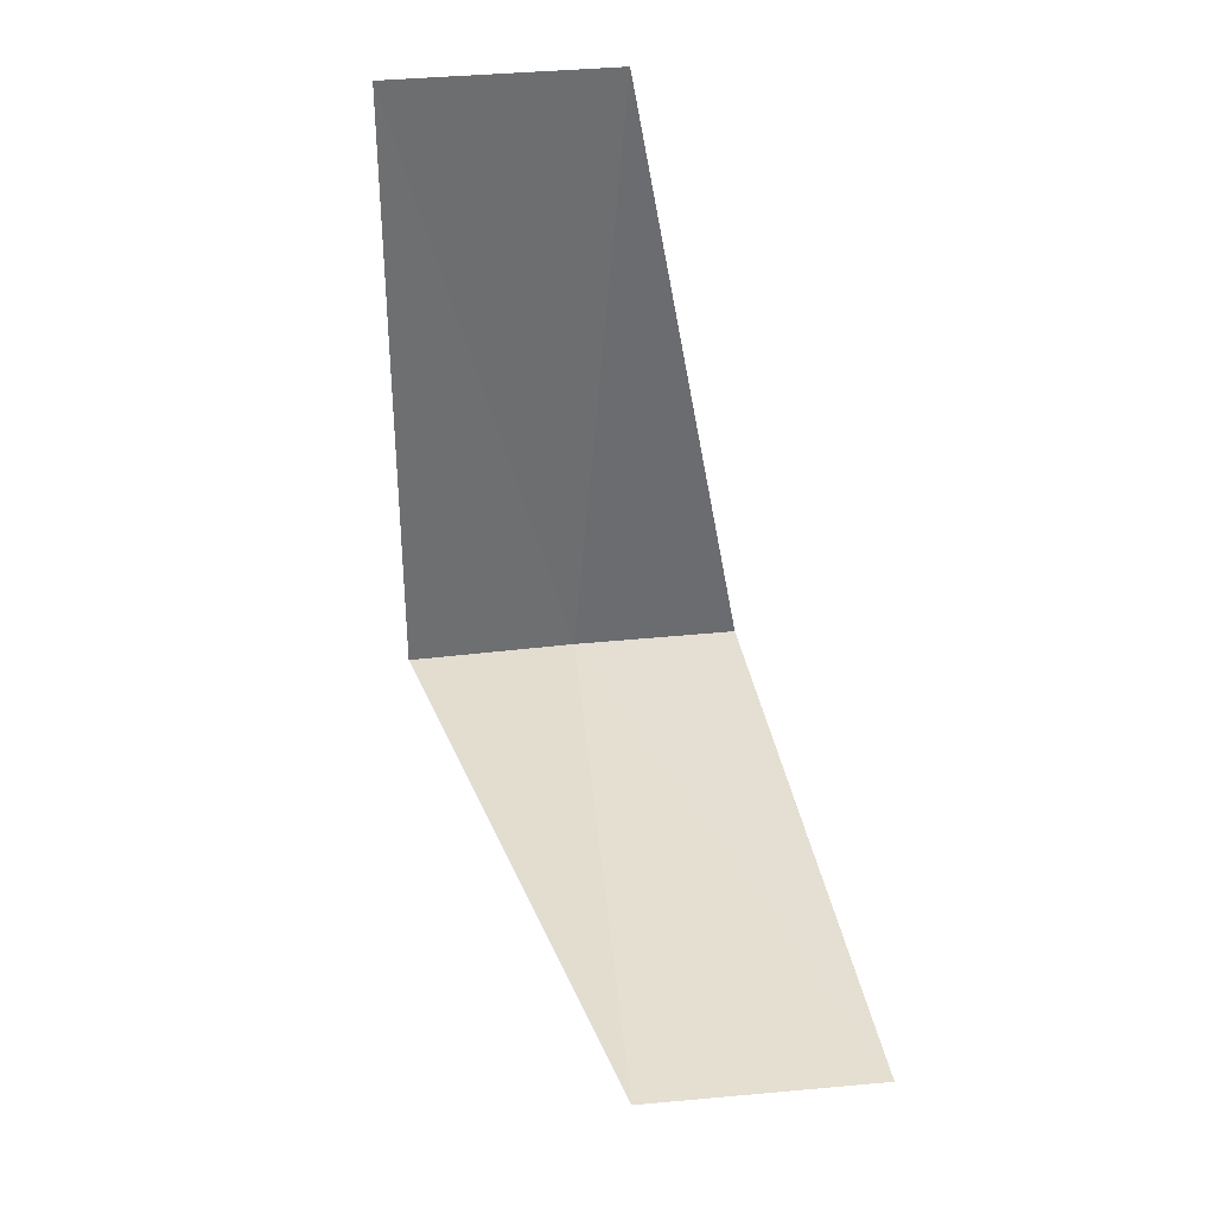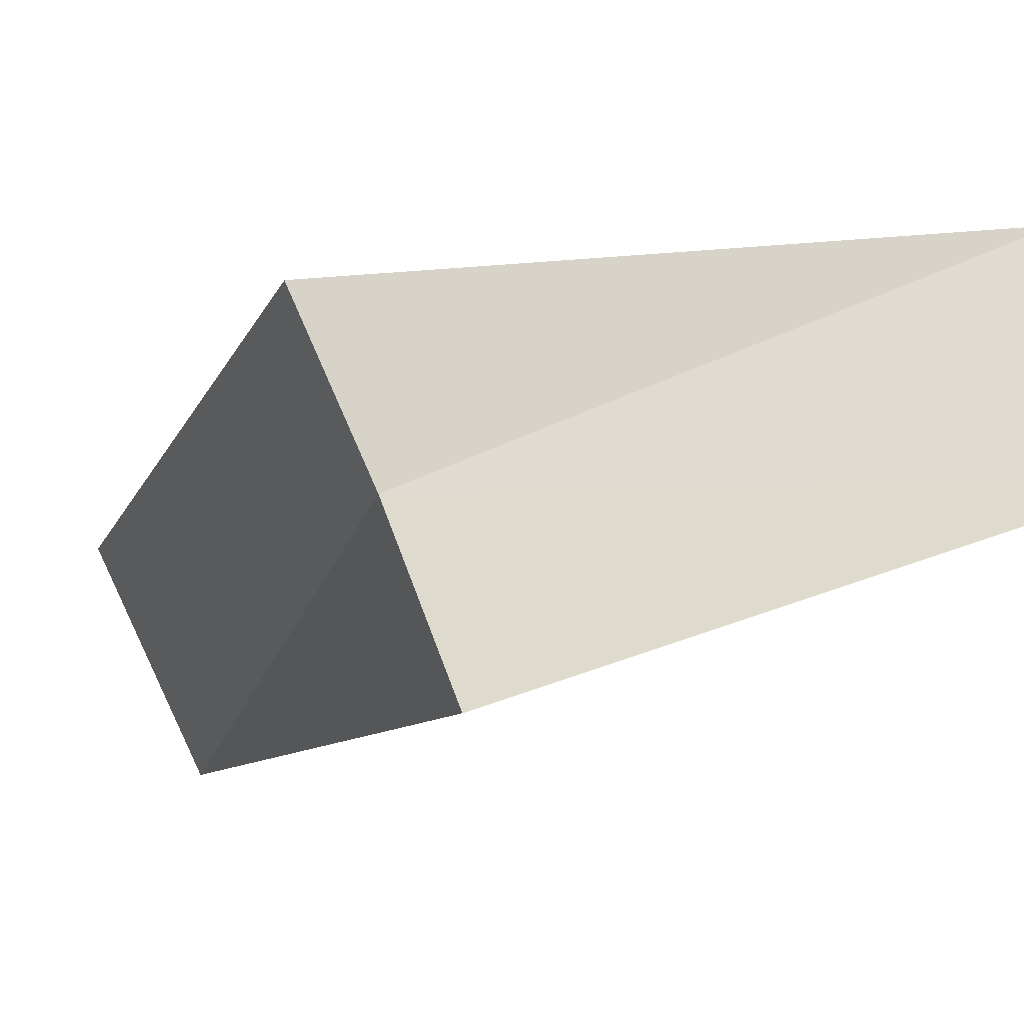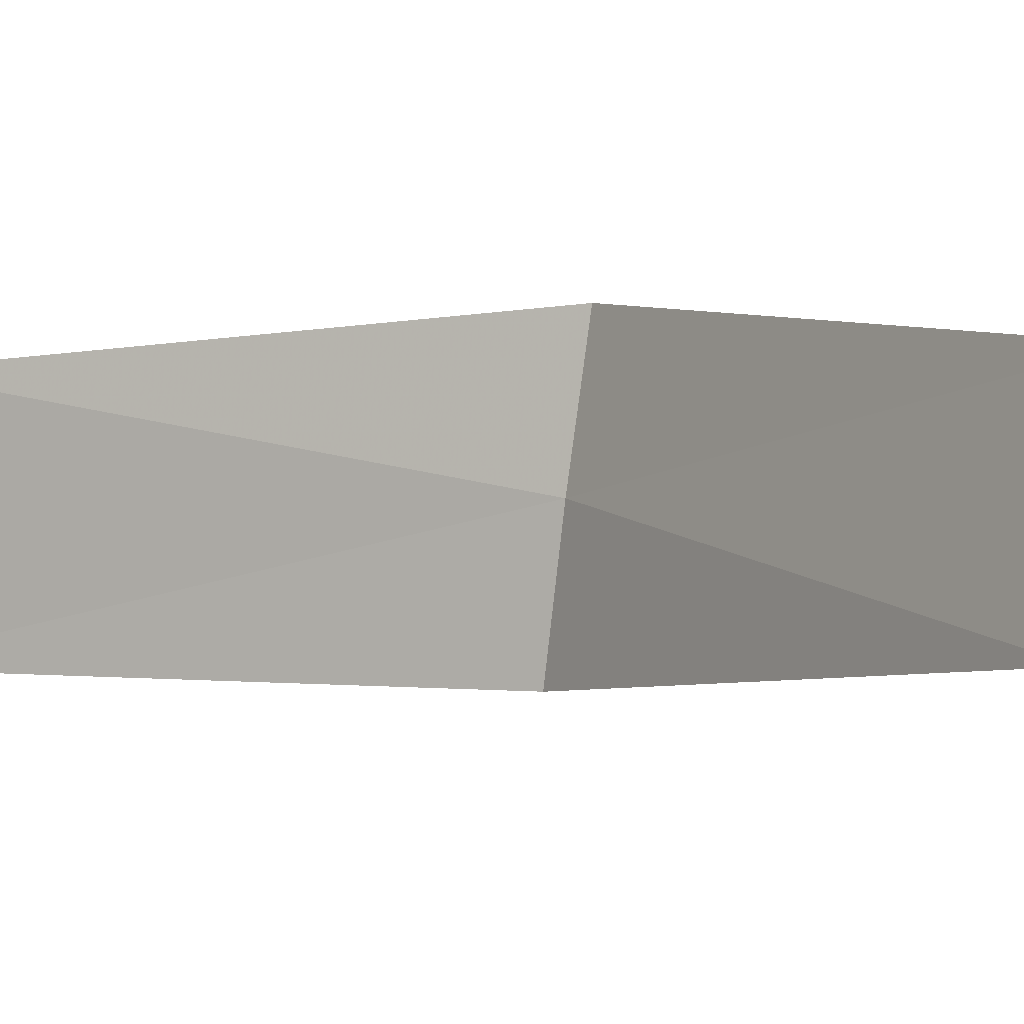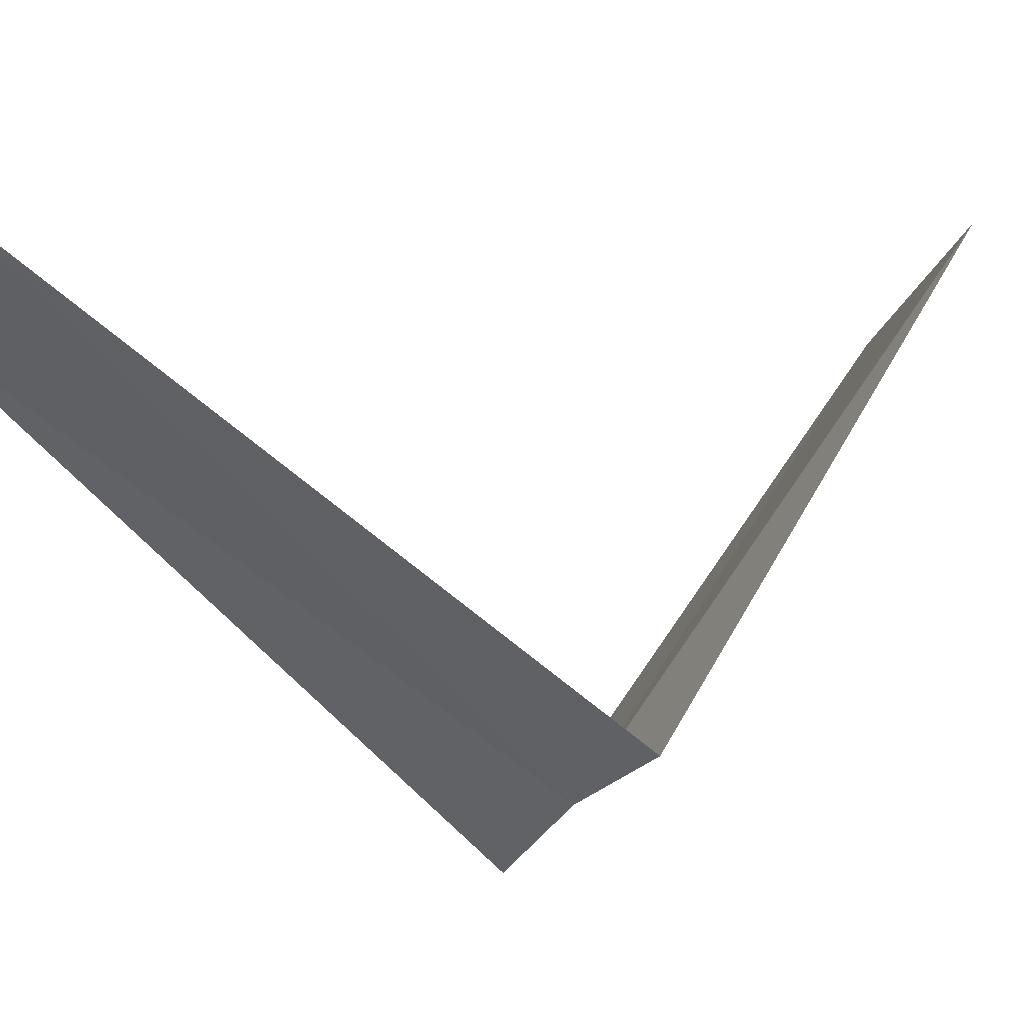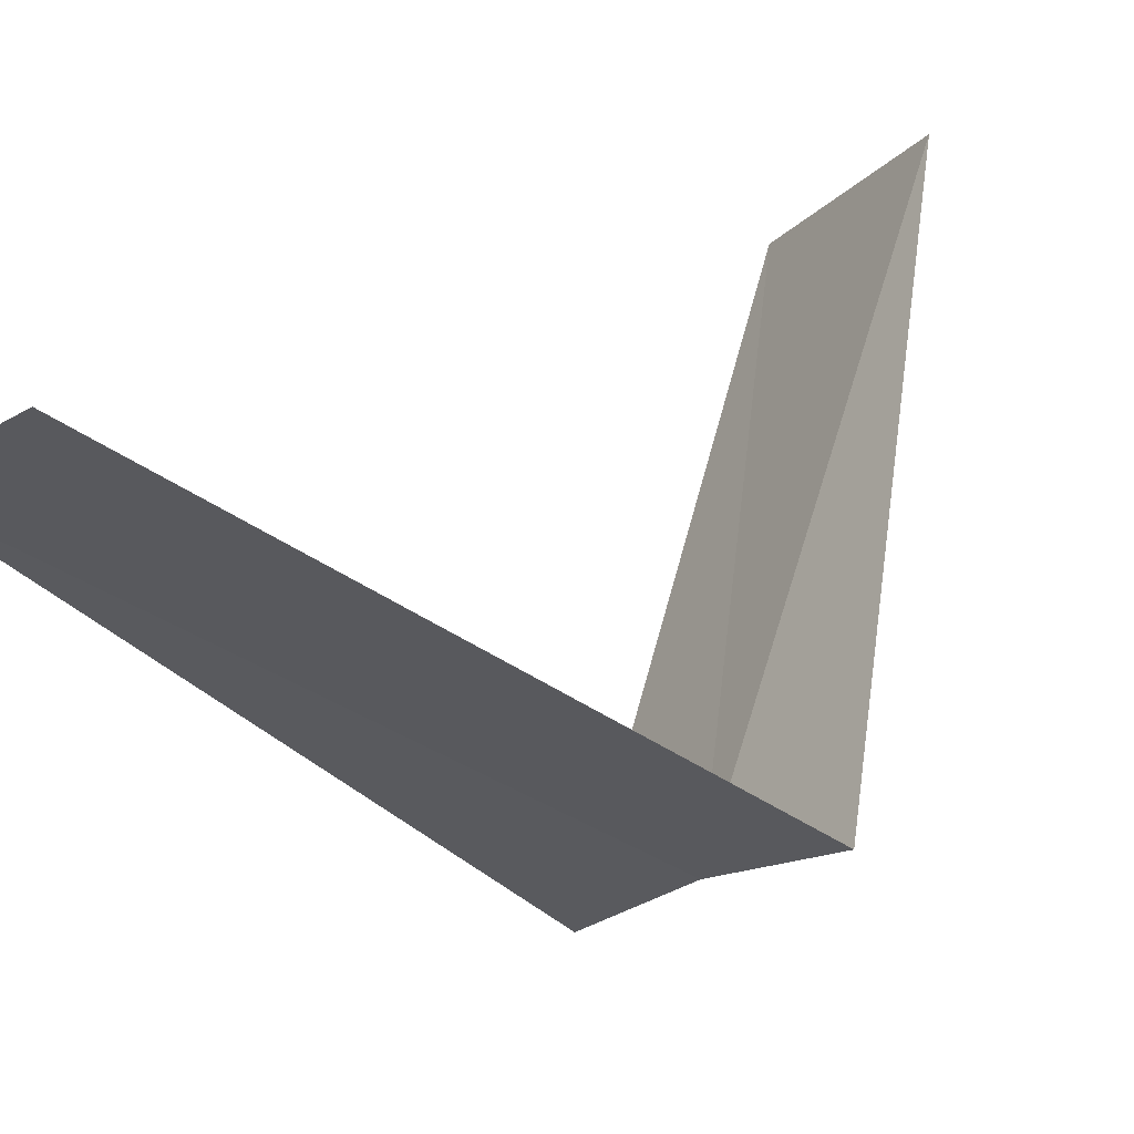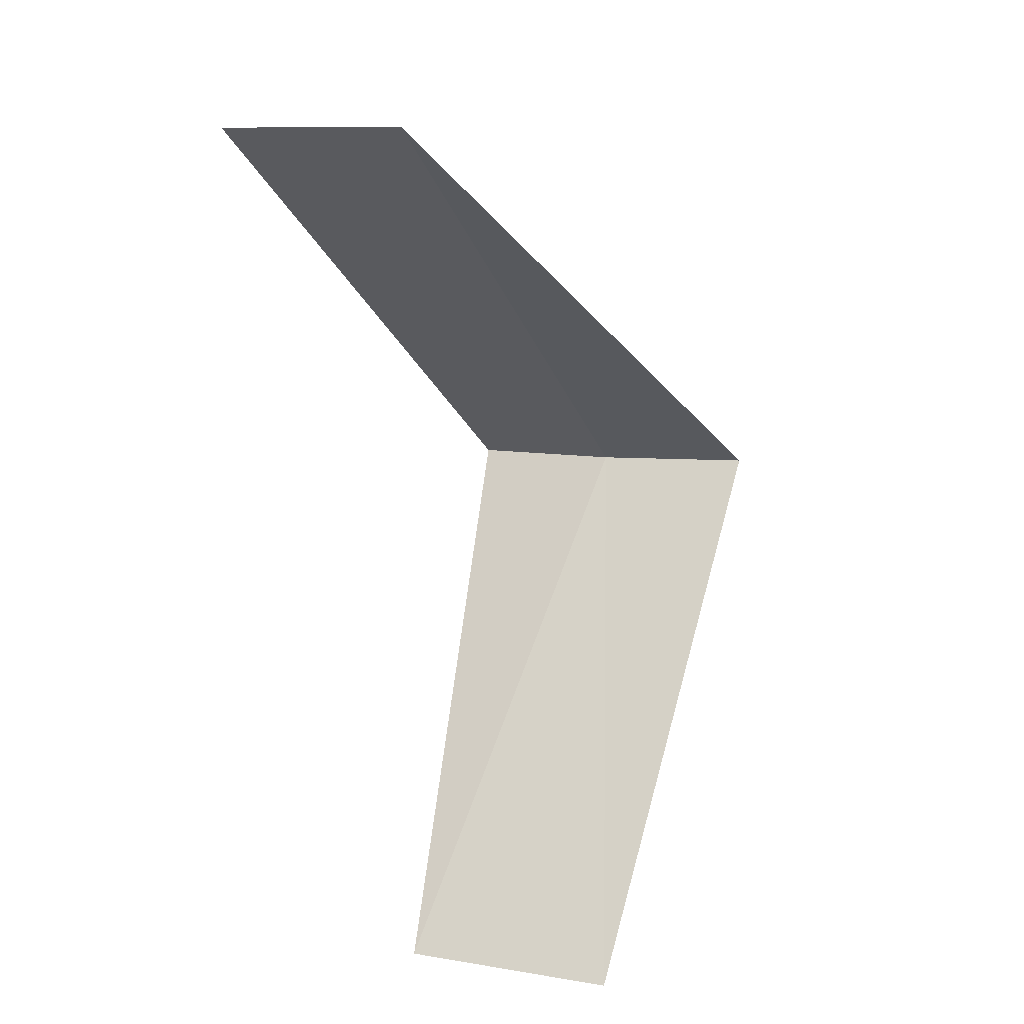
<metadata>
{"format":"obj","ext":"obj","renderer":"f3d","projection":"perspective","resolution":1024,"background":"white","views":[{"elev":-9.1,"azim":-147.3,"up":"+Z"},{"elev":-58.8,"azim":127.3,"up":"+Y"},{"elev":53.3,"azim":-72.9,"up":"+Y"},{"elev":20.5,"azim":72.6,"up":"+Y"},{"elev":31.8,"azim":53.1,"up":"+Y"},{"elev":18.1,"azim":-111.1,"up":"+Z"}]}
</metadata>
<code>
v -1.912 2.312 19.72
v -2.916 2.738 18.76
v -2.55 3.082 18.72
v -2.187 2.054 19.76
v -1.607 2.533 19.68
v -2.55 3.082 20.72
v -2.143 3.377 20.68
f 1 3 2
f 1 2 4
f 1 5 3
f 1 4 6
f 1 7 5
f 1 6 7

</code>
